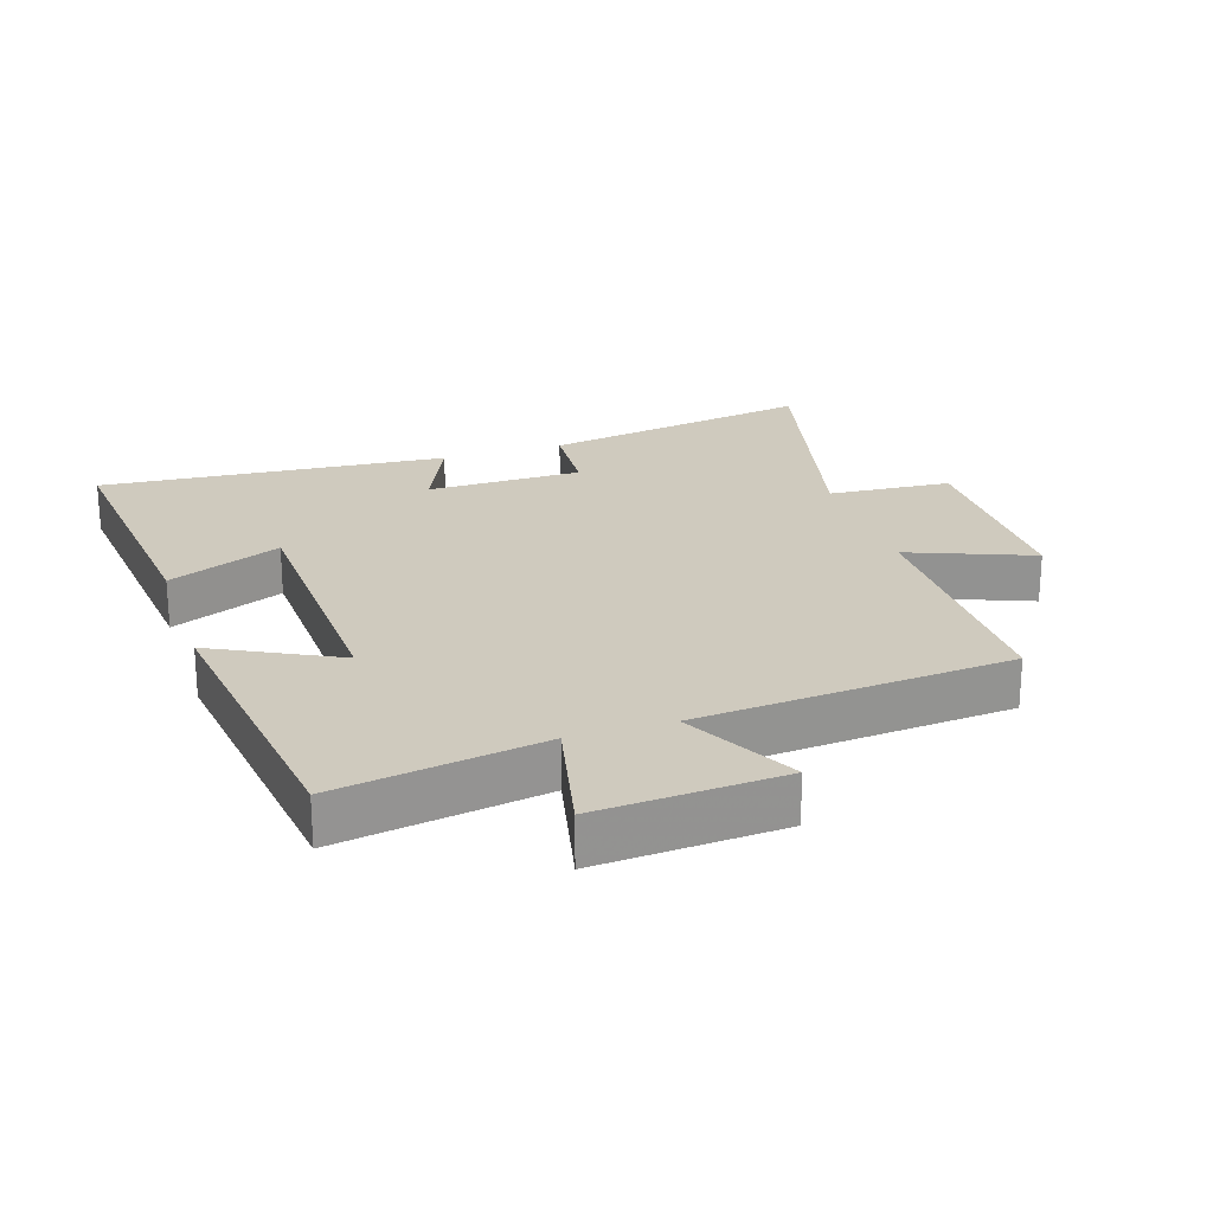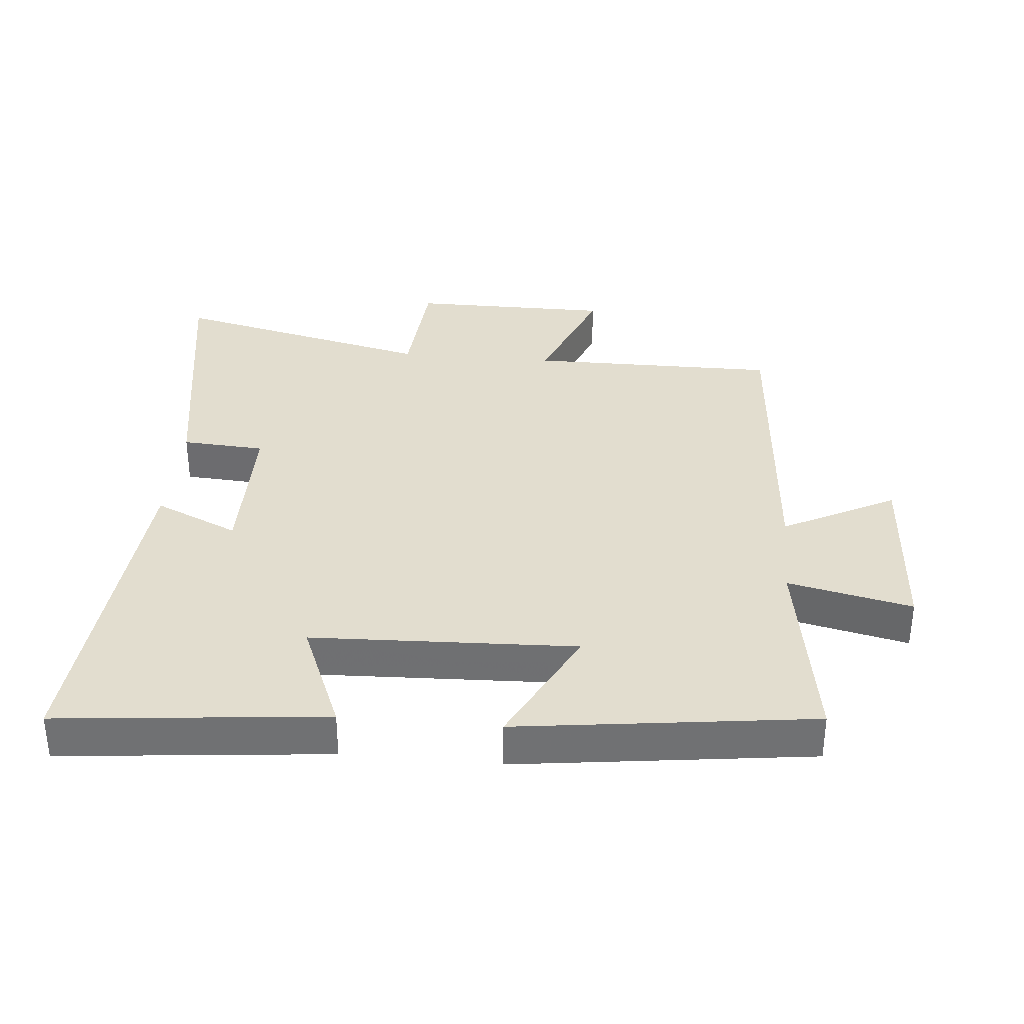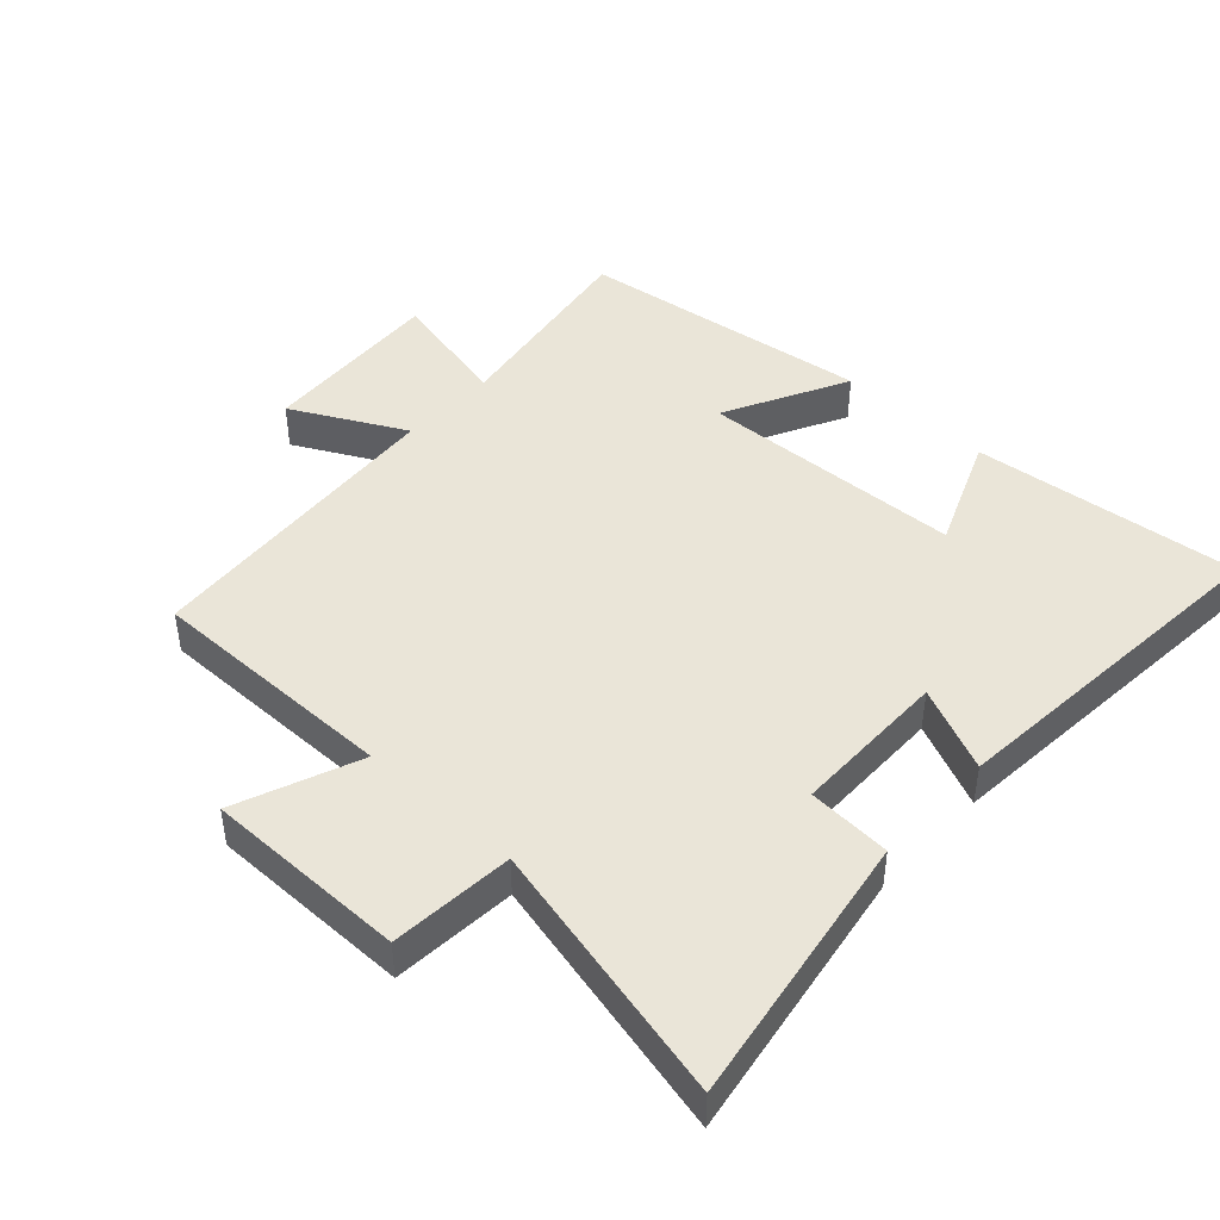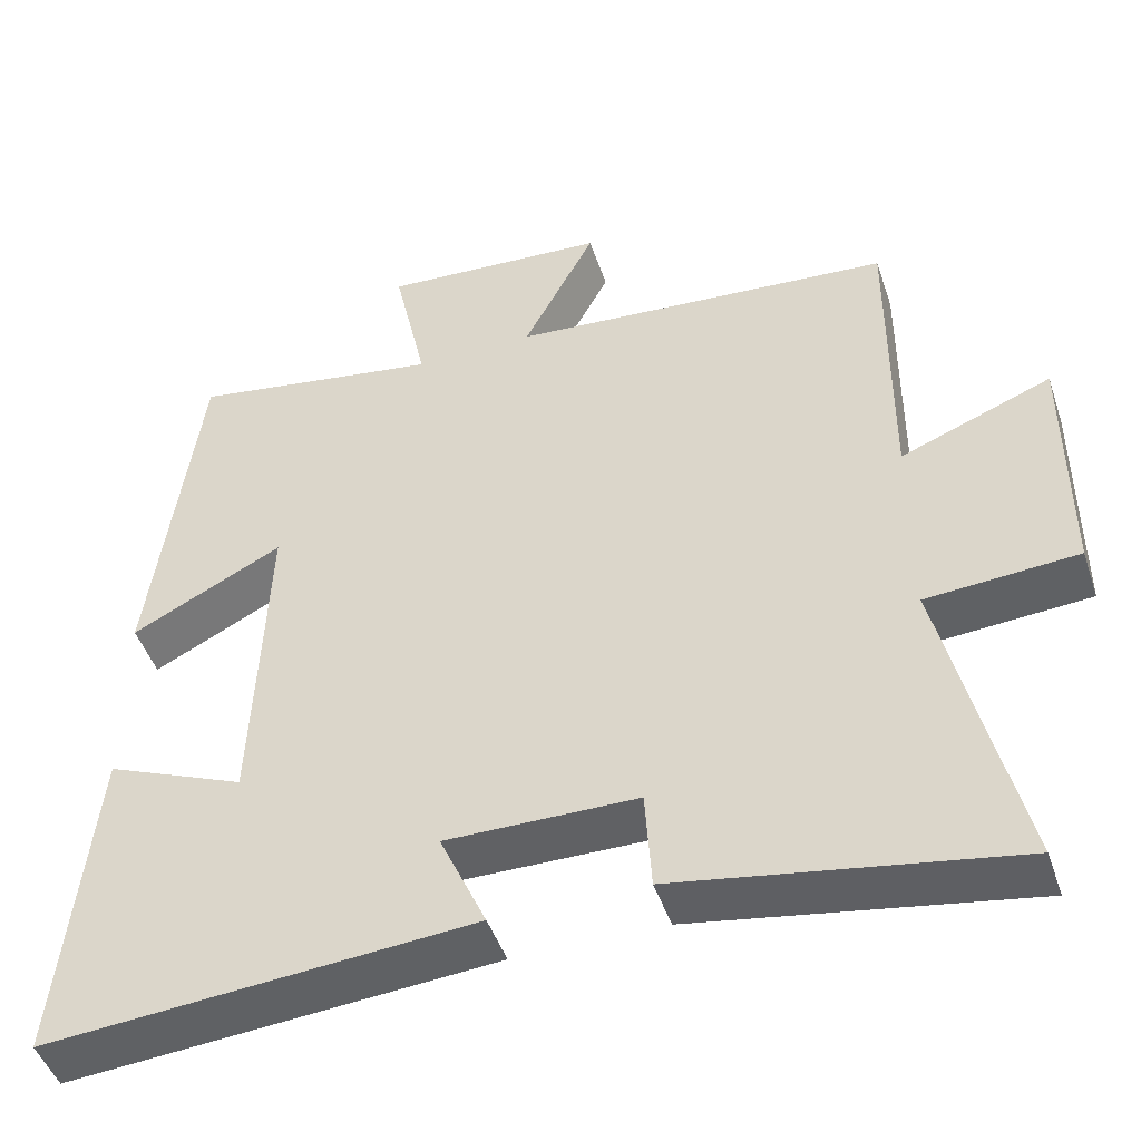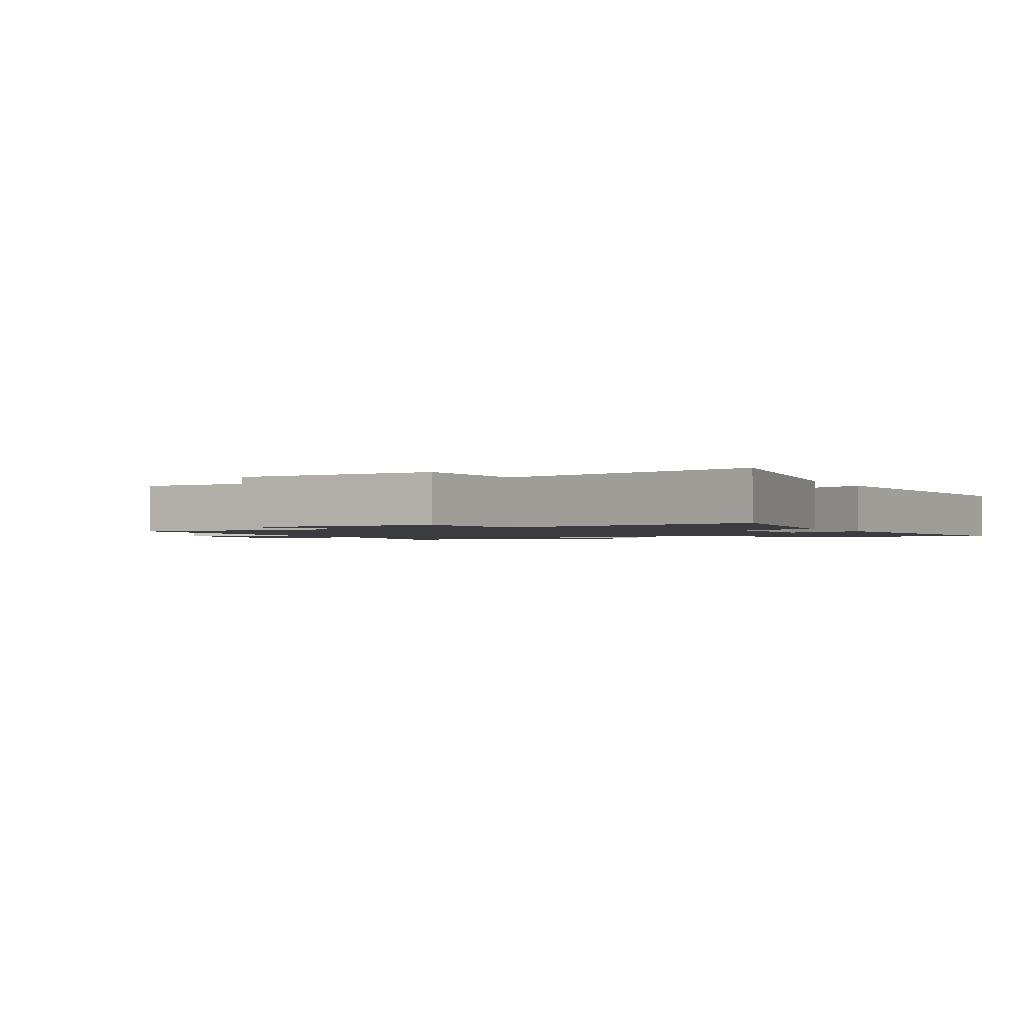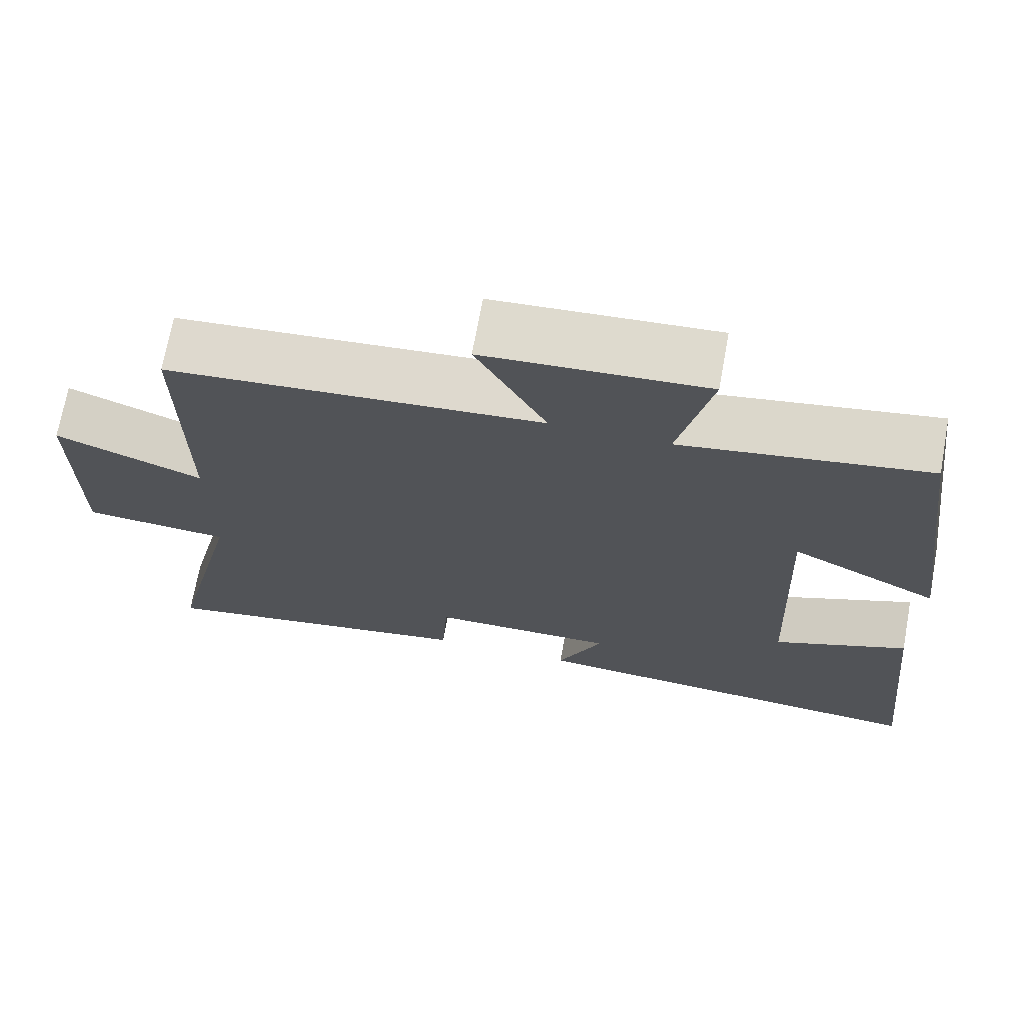
<metadata>
{"format":"obj","ext":"obj","renderer":"f3d","projection":"perspective","resolution":1024,"background":"white","views":[{"elev":23.2,"azim":-18.0,"up":"+Y"},{"elev":34.9,"azim":-84.7,"up":"+Y"},{"elev":44.7,"azim":132.7,"up":"+Y"},{"elev":-47.0,"azim":18.3,"up":"+Z"},{"elev":-1.6,"azim":118.5,"up":"+Y"},{"elev":70.5,"azim":-169.7,"up":"+Z"}]}
</metadata>
<code>
v 0.594 0.07 -0.57
v 0.177 0.07 -0.5
v 0.169 0.07 -0.373
v -0.069 0.07 -0.371
v -0.011 0.07 -0.5
v -0.542 0.07 -0.543
v -0.5 0.07 -0.135
v -0.327 0.07 -0.207
v -0.311 0.07 0.197
v -0.5 0.07 0.101
v -0.441 0.07 0.551
v -0.127 0.07 0.5
v -0.169 0.07 0.69
v 0.113 0.07 0.672
v 0.023 0.07 0.5
v 0.502 0.07 0.462
v 0.5 0.07 0.08
v 0.688 0.07 0.154
v 0.688 0.07 -0.154
v 0.5 0.07 -0.168
v 0.594 0 -0.57
v 0.177 0 -0.5
v 0.169 0 -0.373
v -0.069 0 -0.371
v -0.011 0 -0.5
v -0.542 0 -0.543
v -0.5 0 -0.135
v -0.327 0 -0.207
v -0.311 0 0.197
v -0.5 0 0.101
v -0.441 0 0.551
v -0.127 0 0.5
v -0.169 0 0.69
v 0.113 0 0.672
v 0.023 0 0.5
v 0.502 0 0.462
v 0.5 0 0.08
v 0.688 0 0.154
v 0.688 0 -0.154
v 0.5 0 -0.168
f 17 18 19 20
f 15 16 17
f 15 17 20
f 12 13 14 15
f 12 15 20 1
f 9 10 11 12
f 8 9 12
f 5 6 7 8
f 4 5 8
f 3 4 8 12
f 1 2 3
f 1 3 12
f 40 39 38 37
f 37 36 35
f 40 37 35
f 35 34 33 32
f 21 40 35 32
f 32 31 30 29
f 32 29 28
f 28 27 26 25
f 28 25 24
f 32 28 24 23
f 23 22 21
f 32 23 21
f 1 21 22 2
f 2 22 23 3
f 3 23 24 4
f 4 24 25 5
f 5 25 26 6
f 6 26 27 7
f 7 27 28 8
f 8 28 29 9
f 9 29 30 10
f 10 30 31 11
f 11 31 32 12
f 12 32 33 13
f 13 33 34 14
f 14 34 35 15
f 15 35 36 16
f 16 36 37 17
f 17 37 38 18
f 18 38 39 19
f 19 39 40 20
f 20 40 21 1

</code>
